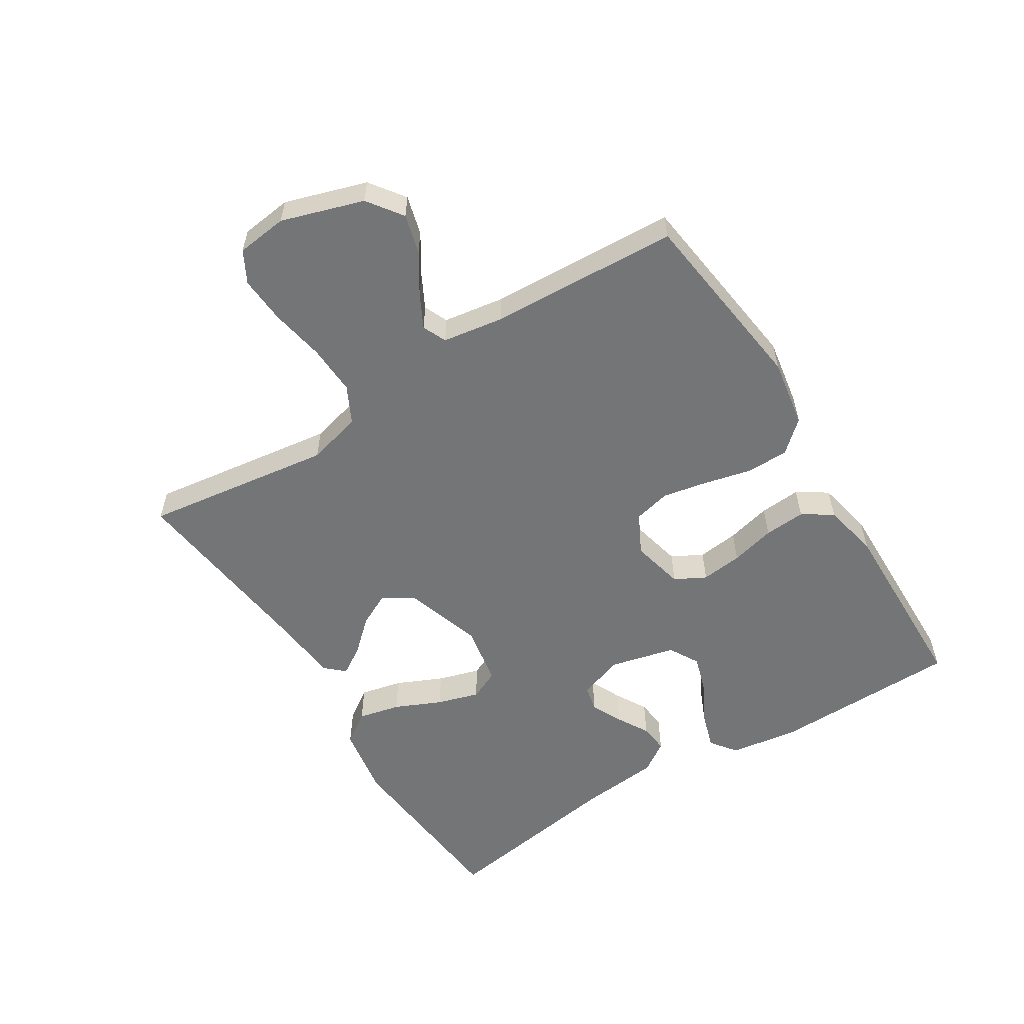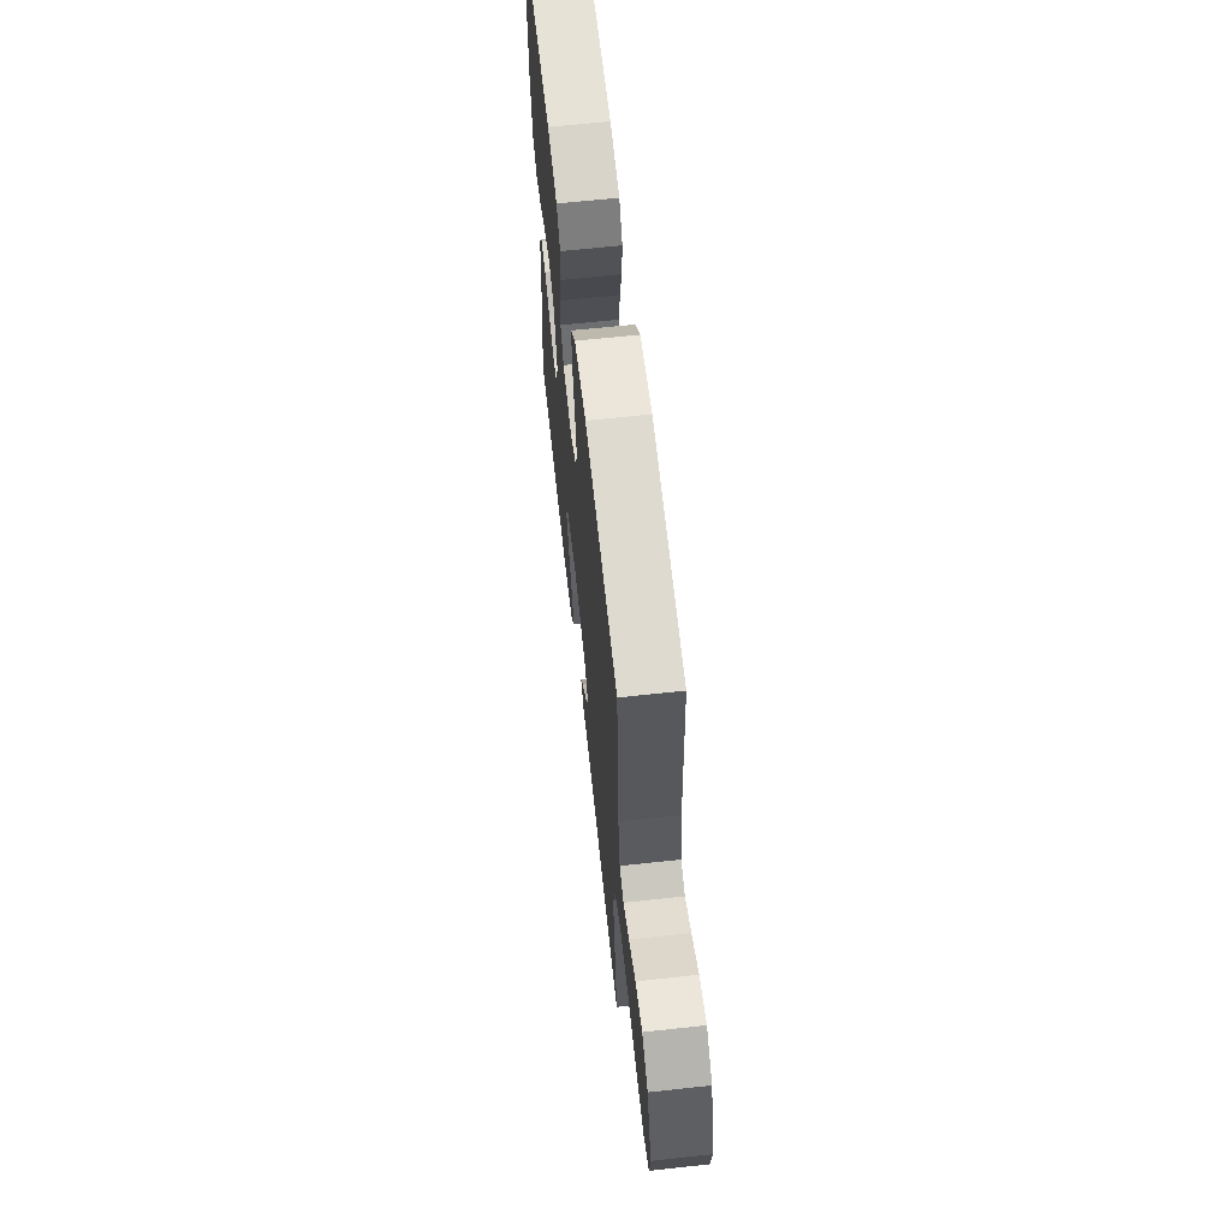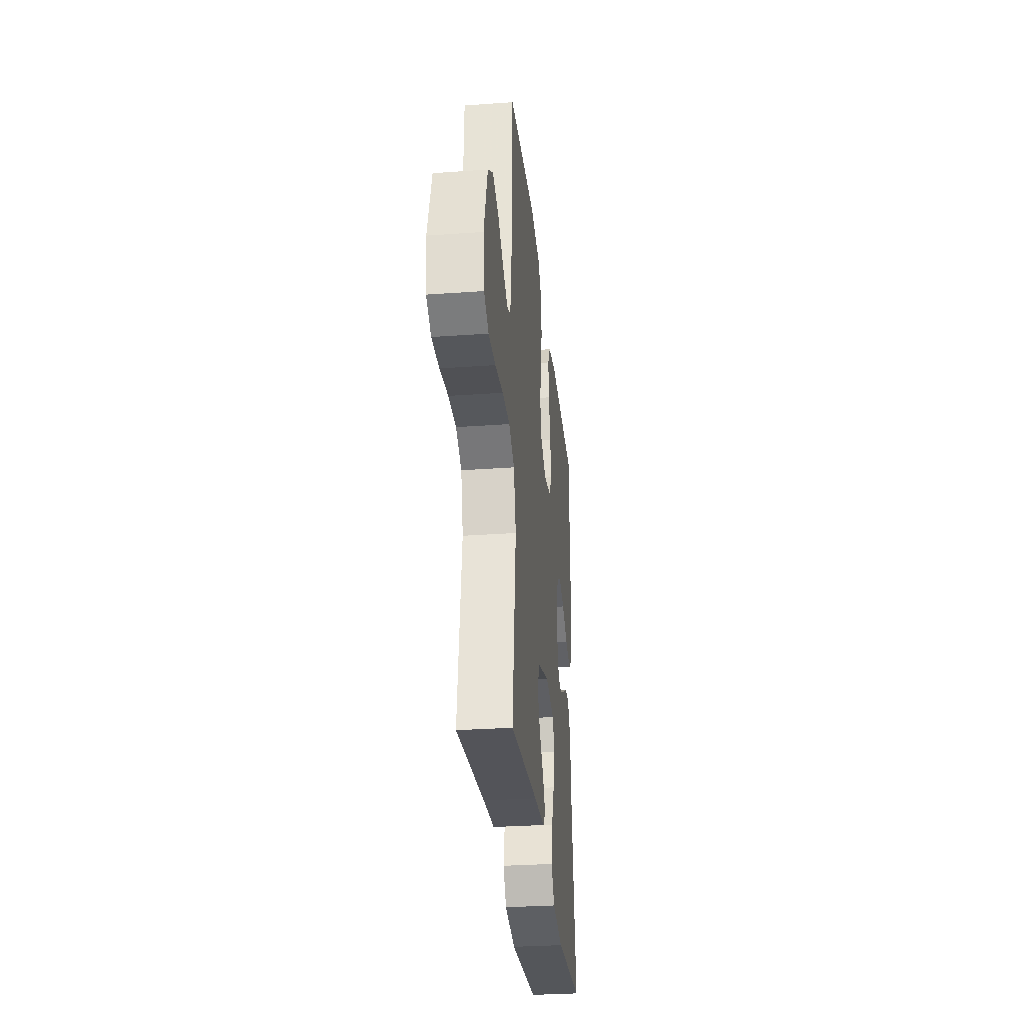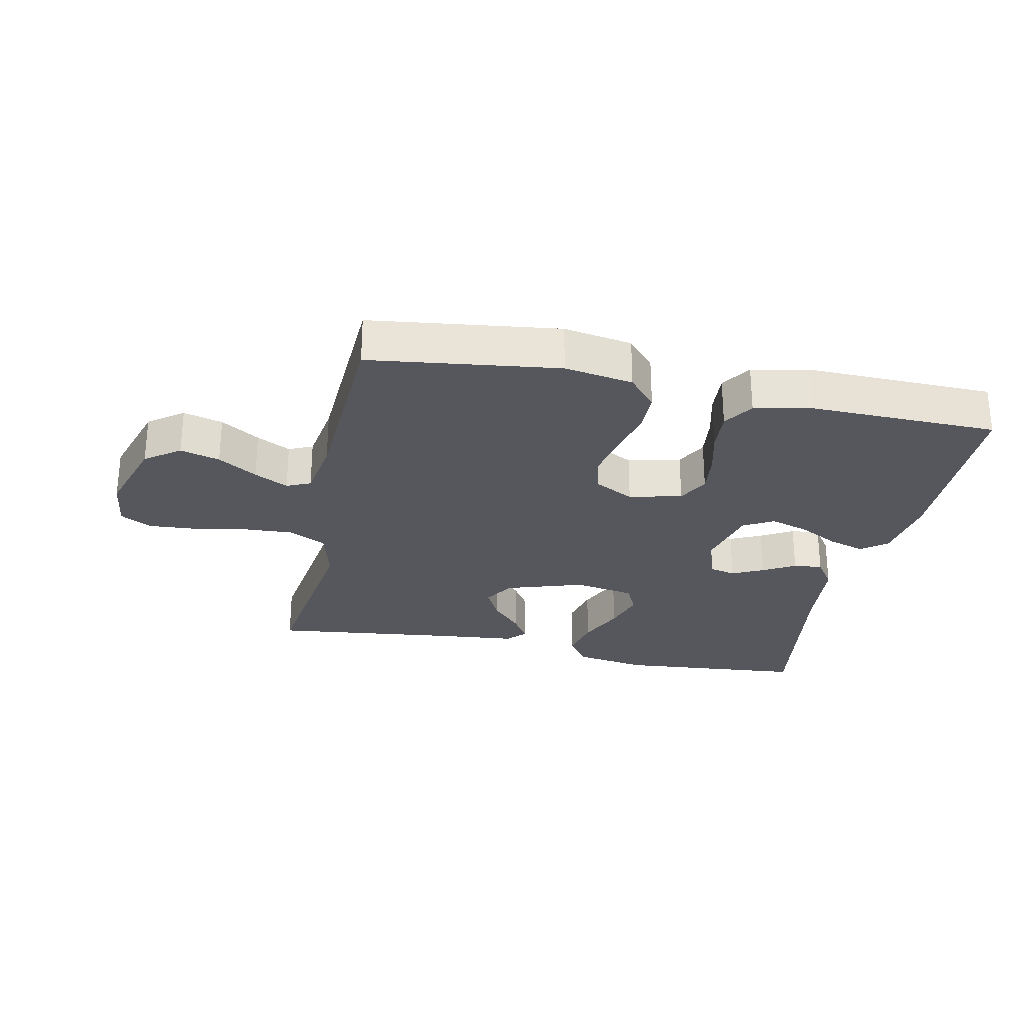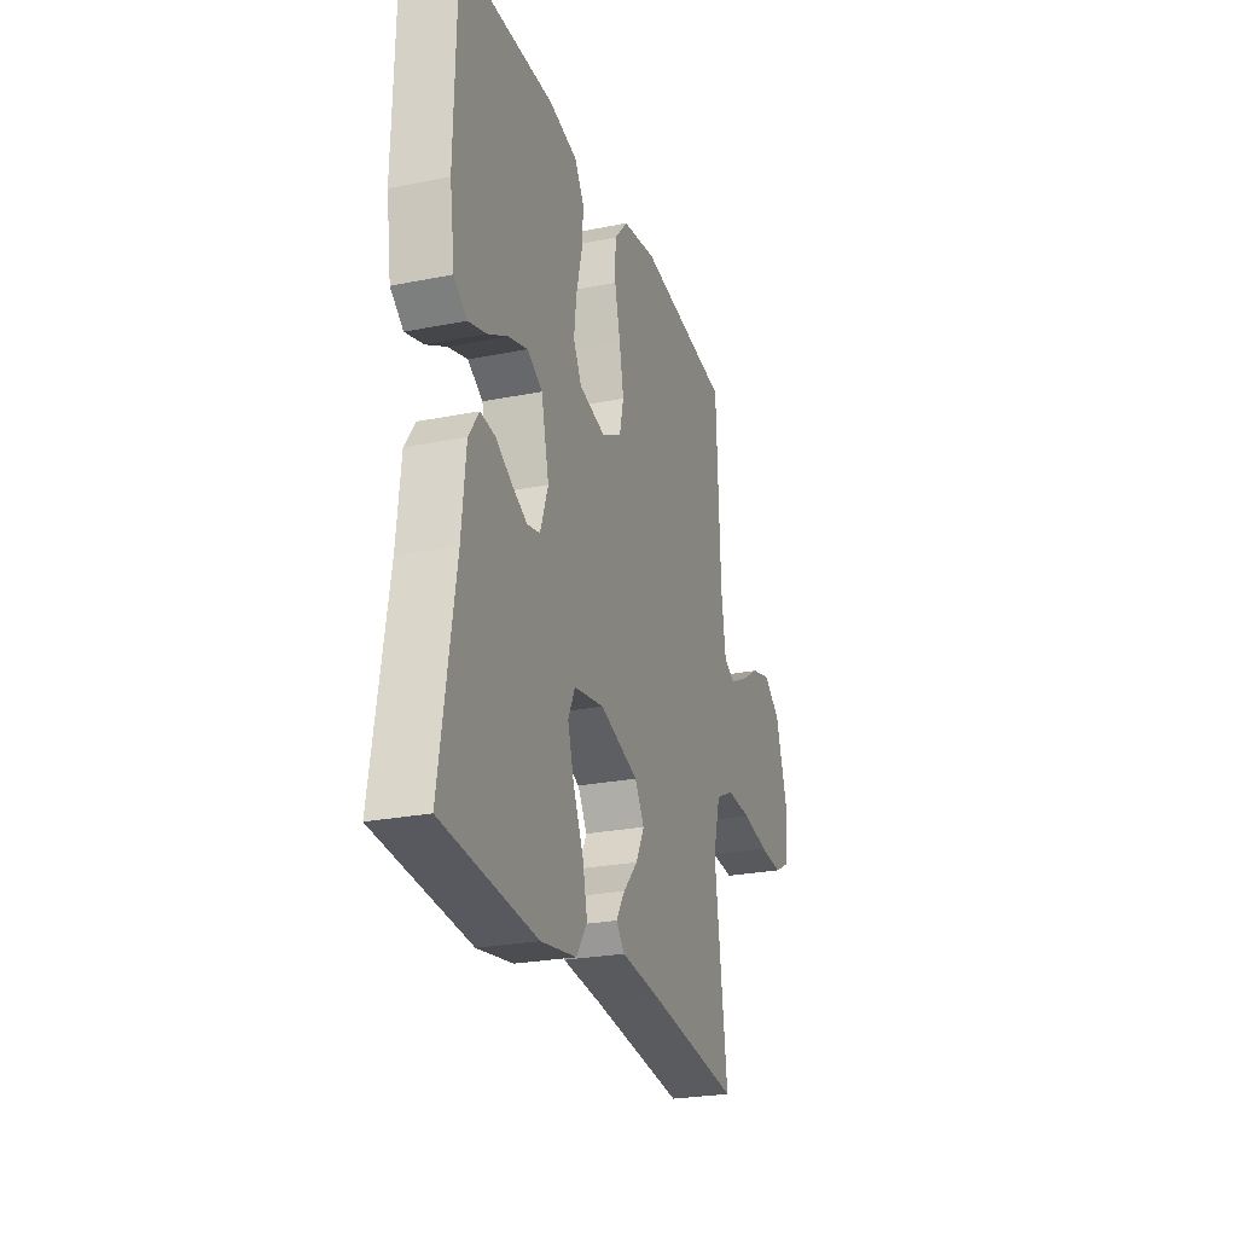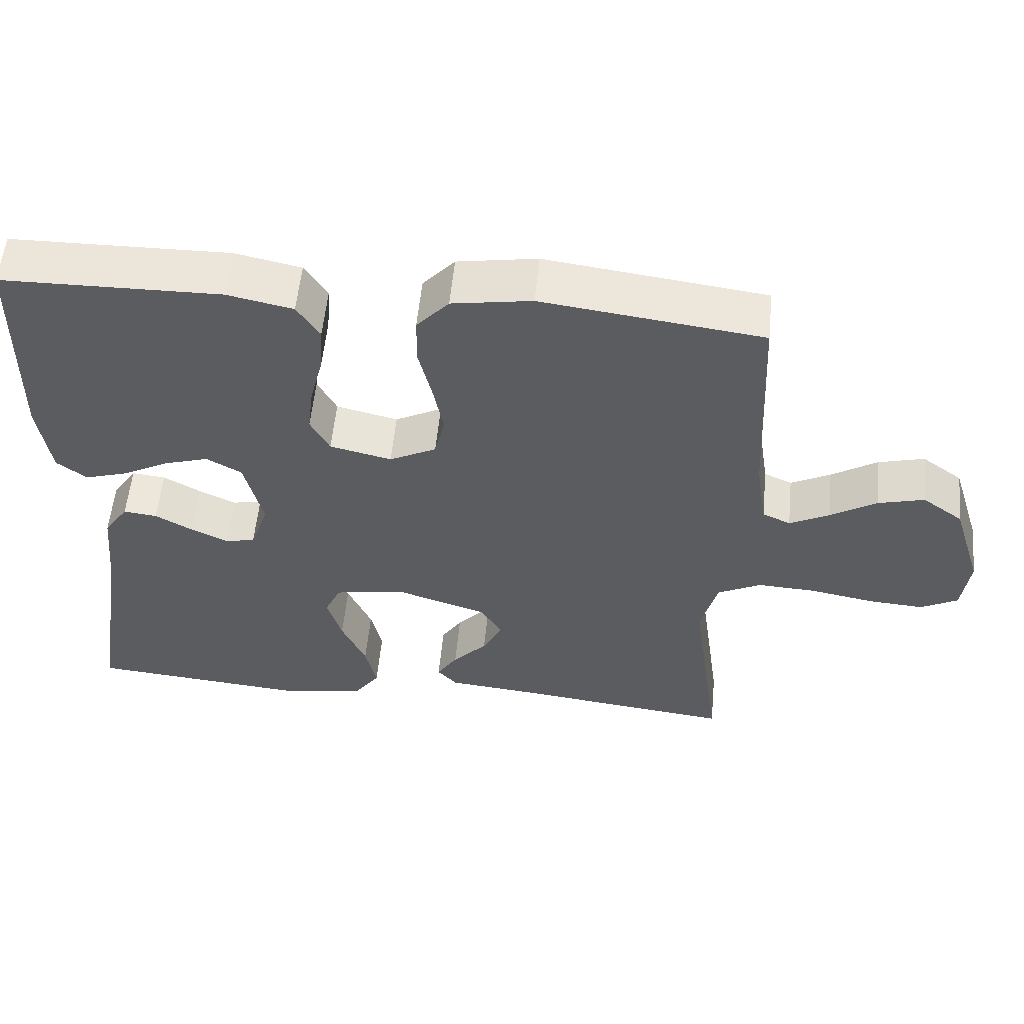
<metadata>
{"format":"obj","ext":"obj","renderer":"f3d","projection":"perspective","resolution":1024,"background":"white","views":[{"elev":-56.4,"azim":-58.1,"up":"+Y"},{"elev":63.9,"azim":-96.3,"up":"+Z"},{"elev":-30.7,"azim":-84.1,"up":"+Z"},{"elev":-27.6,"azim":-11.9,"up":"+Y"},{"elev":-25.4,"azim":107.8,"up":"+Z"},{"elev":56.0,"azim":-174.5,"up":"+Z"}]}
</metadata>
<code>
v 0.5 0.07 -0.5
v 0.2 0.07 -0.527
v 0.086 0.07 -0.508
v 0.051 0.07 -0.458
v 0.066 0.07 -0.391
v 0.099 0.07 -0.317
v 0.119 0.07 -0.25
v 0.097 0.07 -0.202
v 0 0.07 -0.185
v -0.124 0.07 -0.225
v -0.154 0.07 -0.274
v -0.127 0.07 -0.327
v -0.08 0.07 -0.378
v -0.052 0.07 -0.422
v -0.079 0.07 -0.452
v -0.2 0.07 -0.464
v -0.5 0.07 -0.5
v -0.459 0.07 -0.2
v -0.482 0.07 -0.113
v -0.541 0.07 -0.083
v -0.621 0.07 -0.087
v -0.707 0.07 -0.103
v -0.782 0.07 -0.108
v -0.832 0.07 -0.081
v -0.842 0.07 0
v -0.801 0.07 0.13
v -0.746 0.07 0.17
v -0.683 0.07 0.153
v -0.621 0.07 0.114
v -0.567 0.07 0.086
v -0.529 0.07 0.103
v -0.514 0.07 0.2
v -0.5 0.07 0.5
v -0.2 0.07 0.539
v -0.091 0.07 0.521
v -0.047 0.07 0.472
v -0.046 0.07 0.405
v -0.064 0.07 0.33
v -0.078 0.07 0.258
v -0.064 0.07 0.199
v 0 0.07 0.166
v 0.084 0.07 0.186
v 0.11 0.07 0.235
v 0.102 0.07 0.301
v 0.084 0.07 0.372
v 0.079 0.07 0.438
v 0.11 0.07 0.486
v 0.2 0.07 0.505
v 0.5 0.07 0.5
v 0.506 0.07 0.2
v 0.49 0.07 0.091
v 0.449 0.07 0.06
v 0.391 0.07 0.078
v 0.327 0.07 0.112
v 0.266 0.07 0.131
v 0.218 0.07 0.104
v 0.193 0.07 0
v 0.218 0.07 -0.072
v 0.259 0.07 -0.081
v 0.309 0.07 -0.057
v 0.36 0.07 -0.028
v 0.406 0.07 -0.023
v 0.439 0.07 -0.071
v 0.452 0.07 -0.2
v 0.5 0 -0.5
v 0.2 0 -0.527
v 0.086 0 -0.508
v 0.051 0 -0.458
v 0.066 0 -0.391
v 0.099 0 -0.317
v 0.119 0 -0.25
v 0.097 0 -0.202
v 0 0 -0.185
v -0.124 0 -0.225
v -0.154 0 -0.274
v -0.127 0 -0.327
v -0.08 0 -0.378
v -0.052 0 -0.422
v -0.079 0 -0.452
v -0.2 0 -0.464
v -0.5 0 -0.5
v -0.459 0 -0.2
v -0.482 0 -0.113
v -0.541 0 -0.083
v -0.621 0 -0.087
v -0.707 0 -0.103
v -0.782 0 -0.108
v -0.832 0 -0.081
v -0.842 0 0
v -0.801 0 0.13
v -0.746 0 0.17
v -0.683 0 0.153
v -0.621 0 0.114
v -0.567 0 0.086
v -0.529 0 0.103
v -0.514 0 0.2
v -0.5 0 0.5
v -0.2 0 0.539
v -0.091 0 0.521
v -0.047 0 0.472
v -0.046 0 0.405
v -0.064 0 0.33
v -0.078 0 0.258
v -0.064 0 0.199
v 0 0 0.166
v 0.084 0 0.186
v 0.11 0 0.235
v 0.102 0 0.301
v 0.084 0 0.372
v 0.079 0 0.438
v 0.11 0 0.486
v 0.2 0 0.505
v 0.5 0 0.5
v 0.506 0 0.2
v 0.49 0 0.091
v 0.449 0 0.06
v 0.391 0 0.078
v 0.327 0 0.112
v 0.266 0 0.131
v 0.218 0 0.104
v 0.193 0 0
v 0.218 0 -0.072
v 0.259 0 -0.081
v 0.309 0 -0.057
v 0.36 0 -0.028
v 0.406 0 -0.023
v 0.439 0 -0.071
v 0.452 0 -0.2
f 62 63 64
f 61 62 64
f 60 61 64
f 4 5 6
f 3 4 6
f 2 3 6
f 1 2 6
f 64 1 6
f 60 64 6
f 59 60 6
f 58 59 6 7
f 57 58 7 8
f 56 57 8 9
f 52 53 54
f 51 52 54
f 50 51 54
f 49 50 54
f 48 49 54
f 47 48 54
f 46 47 54
f 45 46 54
f 44 45 54
f 43 44 54 55
f 42 43 55 56
f 36 37 38
f 35 36 38
f 34 35 38
f 33 34 38
f 32 33 38
f 31 32 38 39
f 30 31 39 40
f 27 28 29
f 26 27 29
f 25 26 29
f 24 25 29
f 23 24 29
f 22 23 29
f 21 22 29
f 20 21 29 30
f 30 40 41
f 20 30 41
f 19 20 41
f 16 17 18
f 16 18 19
f 15 16 19
f 14 15 19
f 13 14 19
f 12 13 19
f 56 9 10
f 42 56 10
f 41 42 10
f 19 41 10
f 19 10 11
f 11 12 19
f 128 127 126
f 128 126 125
f 128 125 124
f 70 69 68
f 70 68 67
f 70 67 66
f 70 66 65
f 70 65 128
f 70 128 124
f 70 124 123
f 71 70 123 122
f 72 71 122 121
f 73 72 121 120
f 118 117 116
f 118 116 115
f 118 115 114
f 118 114 113
f 118 113 112
f 118 112 111
f 118 111 110
f 118 110 109
f 118 109 108
f 119 118 108 107
f 120 119 107 106
f 102 101 100
f 102 100 99
f 102 99 98
f 102 98 97
f 102 97 96
f 103 102 96 95
f 104 103 95 94
f 93 92 91
f 93 91 90
f 93 90 89
f 93 89 88
f 93 88 87
f 93 87 86
f 93 86 85
f 94 93 85 84
f 105 104 94
f 105 94 84
f 105 84 83
f 82 81 80
f 83 82 80
f 83 80 79
f 83 79 78
f 83 78 77
f 83 77 76
f 74 73 120
f 74 120 106
f 74 106 105
f 74 105 83
f 75 74 83
f 83 76 75
f 1 65 66 2
f 2 66 67 3
f 3 67 68 4
f 4 68 69 5
f 5 69 70 6
f 6 70 71 7
f 7 71 72 8
f 8 72 73 9
f 9 73 74 10
f 10 74 75 11
f 11 75 76 12
f 12 76 77 13
f 13 77 78 14
f 14 78 79 15
f 15 79 80 16
f 16 80 81 17
f 17 81 82 18
f 18 82 83 19
f 19 83 84 20
f 20 84 85 21
f 21 85 86 22
f 22 86 87 23
f 23 87 88 24
f 24 88 89 25
f 25 89 90 26
f 26 90 91 27
f 27 91 92 28
f 28 92 93 29
f 29 93 94 30
f 30 94 95 31
f 31 95 96 32
f 32 96 97 33
f 33 97 98 34
f 34 98 99 35
f 35 99 100 36
f 36 100 101 37
f 37 101 102 38
f 38 102 103 39
f 39 103 104 40
f 40 104 105 41
f 41 105 106 42
f 42 106 107 43
f 43 107 108 44
f 44 108 109 45
f 45 109 110 46
f 46 110 111 47
f 47 111 112 48
f 48 112 113 49
f 49 113 114 50
f 50 114 115 51
f 51 115 116 52
f 52 116 117 53
f 53 117 118 54
f 54 118 119 55
f 55 119 120 56
f 56 120 121 57
f 57 121 122 58
f 58 122 123 59
f 59 123 124 60
f 60 124 125 61
f 61 125 126 62
f 62 126 127 63
f 63 127 128 64
f 64 128 65 1

</code>
